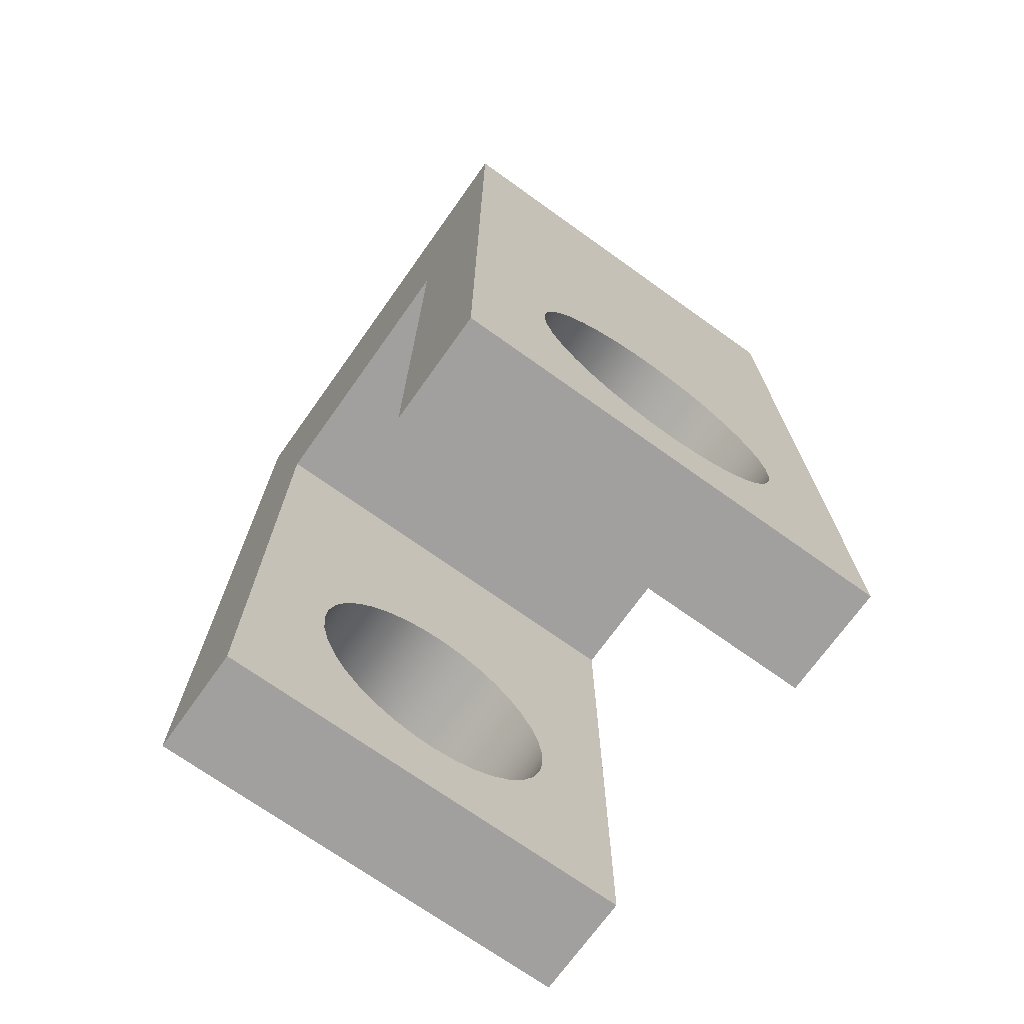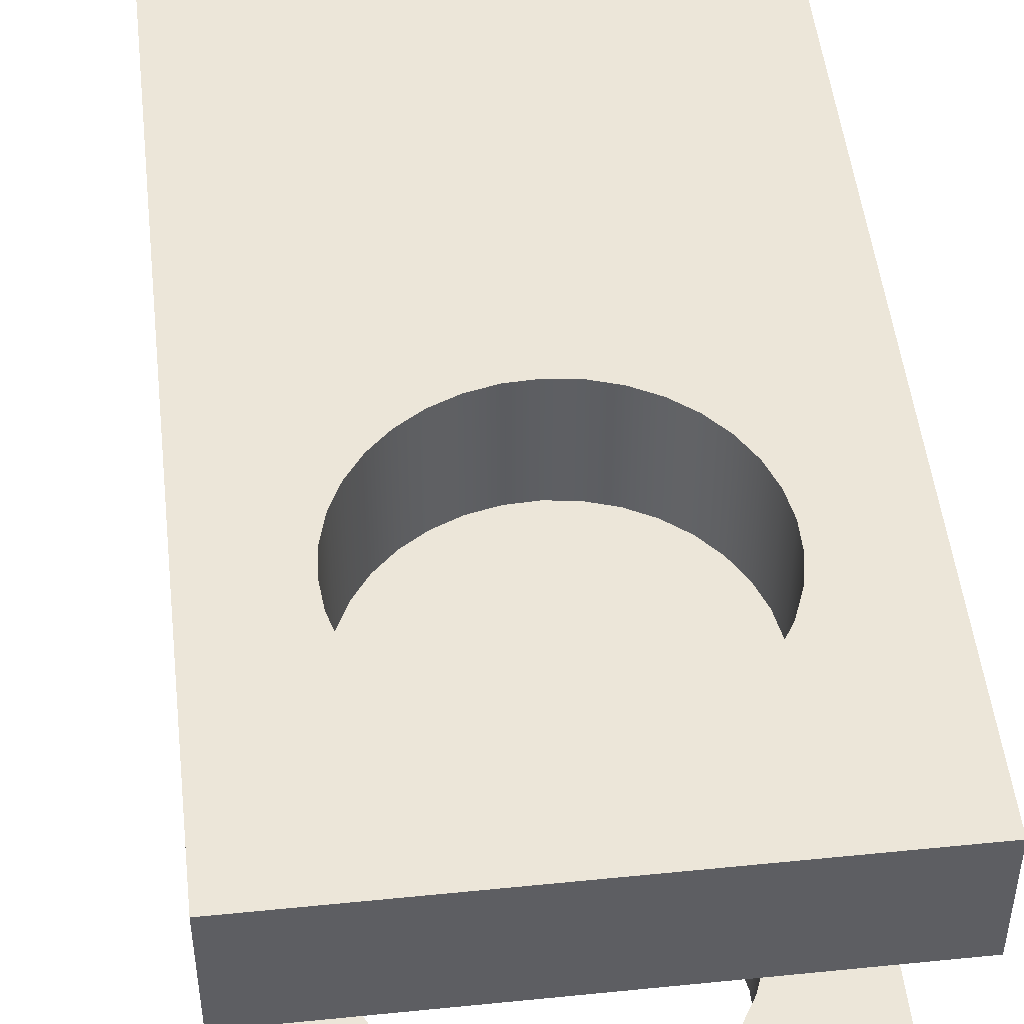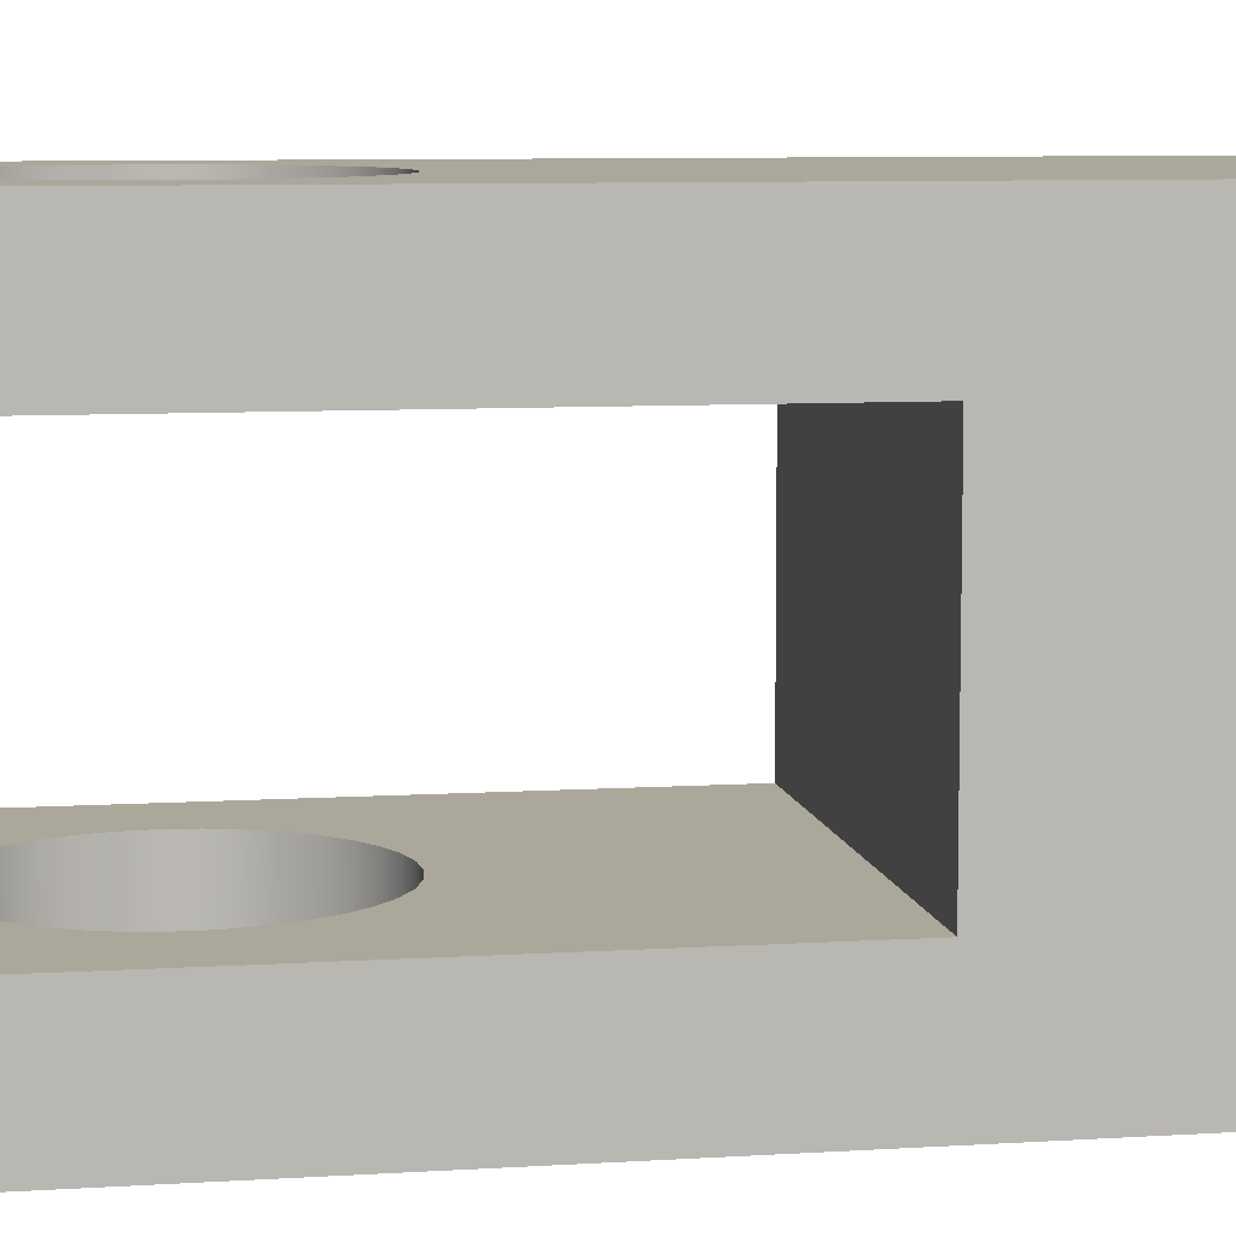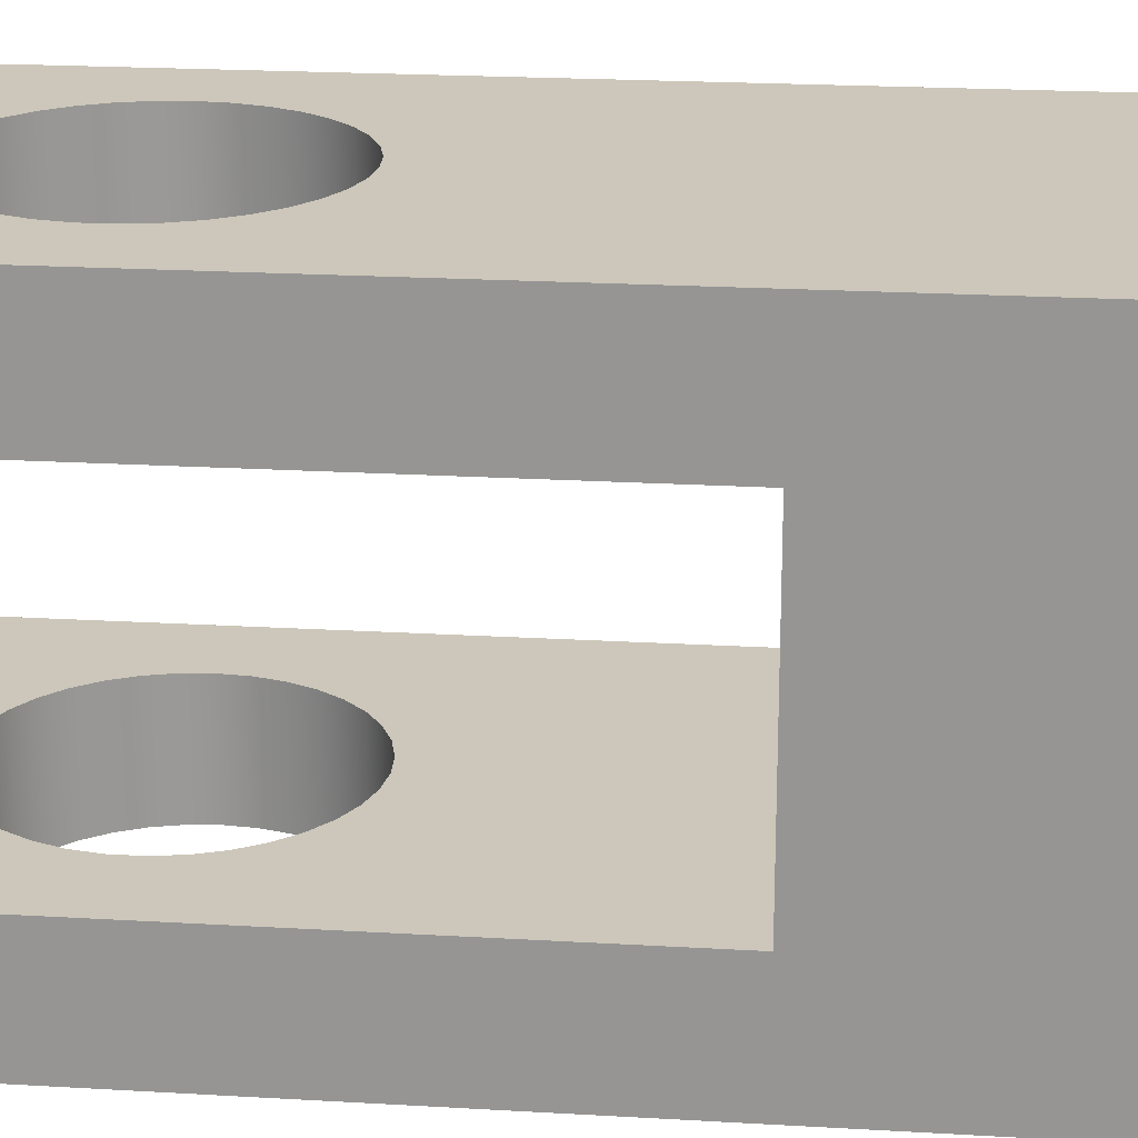
<metadata>
{"format":"obj","ext":"obj","renderer":"f3d","projection":"perspective","resolution":1024,"background":"white","views":[{"elev":-71.8,"azim":-35.5,"up":"+Y"},{"elev":49.3,"azim":-6.4,"up":"+Z"},{"elev":8.1,"azim":80.0,"up":"+Z"},{"elev":21.4,"azim":96.0,"up":"+Z"}]}
</metadata>
<code>
v -0.25 -1.3 -0.25
v -0.246 -1.255 -0.25
v -0.2341 -1.212 -0.25
v -0.2146 -1.172 -0.25
v -0.1883 -1.136 -0.25
v -0.1559 -1.105 -0.25
v -0.1185 -1.08 -0.25
v -0.07725 -1.062 -0.25
v -0.03356 -1.052 -0.25
v 0.01122 -1.05 -0.25
v 0.05563 -1.056 -0.25
v 0.09826 -1.07 -0.25
v 0.1377 -1.091 -0.25
v 0.1728 -1.119 -0.25
v 0.2023 -1.153 -0.25
v 0.2252 -1.192 -0.25
v 0.241 -1.233 -0.25
v 0.249 -1.278 -0.25
v 0.249 -1.322 -0.25
v 0.241 -1.367 -0.25
v 0.2252 -1.408 -0.25
v 0.2023 -1.447 -0.25
v 0.1728 -1.481 -0.25
v 0.1377 -1.509 -0.25
v 0.09826 -1.53 -0.25
v 0.05563 -1.544 -0.25
v 0.01122 -1.55 -0.25
v -0.03356 -1.548 -0.25
v -0.07725 -1.538 -0.25
v -0.1185 -1.52 -0.25
v -0.1559 -1.495 -0.25
v -0.1883 -1.464 -0.25
v -0.2146 -1.428 -0.25
v -0.2341 -1.388 -0.25
v -0.246 -1.345 -0.25
v -0.4 -0.6 -0.25
v -0.4 -1.7 -0.25
v 0.4 -1.7 -0.25
v 0.4 -0.6 -0.25
v -0.4 -0.6 0.25
v -0.4 -0.6 -0.25
v 0.4 -0.6 -0.25
v 0.4 -0.6 0.25
v -0.25 -1.3 0.25
v -0.246 -1.345 0.25
v -0.2341 -1.388 0.25
v -0.2146 -1.428 0.25
v -0.1883 -1.464 0.25
v -0.1559 -1.495 0.25
v -0.1185 -1.52 0.25
v -0.07725 -1.538 0.25
v -0.03356 -1.548 0.25
v 0.01122 -1.55 0.25
v 0.05563 -1.544 0.25
v 0.09826 -1.53 0.25
v 0.1377 -1.509 0.25
v 0.1728 -1.481 0.25
v 0.2023 -1.447 0.25
v 0.2252 -1.408 0.25
v 0.241 -1.367 0.25
v 0.249 -1.322 0.25
v 0.249 -1.278 0.25
v 0.241 -1.233 0.25
v 0.2252 -1.192 0.25
v 0.2023 -1.153 0.25
v 0.1728 -1.119 0.25
v 0.1377 -1.091 0.25
v 0.09826 -1.07 0.25
v 0.05563 -1.056 0.25
v 0.01122 -1.05 0.25
v -0.03356 -1.052 0.25
v -0.07725 -1.062 0.25
v -0.1185 -1.08 0.25
v -0.1559 -1.105 0.25
v -0.1883 -1.136 0.25
v -0.2146 -1.172 0.25
v -0.2341 -1.212 0.25
v -0.246 -1.255 0.25
v -0.4 -1.7 0.25
v -0.4 -0.6 0.25
v 0.4 -0.6 0.25
v 0.4 -1.7 0.25
v 0.4 -1.7 -0.25
v -0.4 -1.7 -0.25
v -0.4 -1.7 -0.45
v 0.4 -1.7 -0.45
v -0.4 -1.7 0.25
v 0.4 -1.7 0.25
v 0.4 -1.7 0.45
v -0.4 -1.7 0.45
v 0.4 -1.7 0.25
v 0.4 -0.6 0.25
v 0.4 -0.6 -0.25
v 0.4 -1.7 -0.25
v 0.4 -1.7 -0.45
v 0.4 0 -0.45
v 0.4 0 0.45
v 0.4 -1.7 0.45
v -0.25 -1.3 0.45
v -0.246 -1.345 0.45
v -0.2341 -1.388 0.45
v -0.2146 -1.428 0.45
v -0.1883 -1.464 0.45
v -0.1559 -1.495 0.45
v -0.1185 -1.52 0.45
v -0.07725 -1.538 0.45
v -0.03356 -1.548 0.45
v 0.01122 -1.55 0.45
v 0.05563 -1.544 0.45
v 0.09826 -1.53 0.45
v 0.1377 -1.509 0.45
v 0.1728 -1.481 0.45
v 0.2023 -1.447 0.45
v 0.2252 -1.408 0.45
v 0.241 -1.367 0.45
v 0.249 -1.322 0.45
v 0.249 -1.278 0.45
v 0.241 -1.233 0.45
v 0.2252 -1.192 0.45
v 0.2023 -1.153 0.45
v 0.1728 -1.119 0.45
v 0.1377 -1.091 0.45
v 0.09826 -1.07 0.45
v 0.05563 -1.056 0.45
v 0.01122 -1.05 0.45
v -0.03356 -1.052 0.45
v -0.07725 -1.062 0.45
v -0.1185 -1.08 0.45
v -0.1559 -1.105 0.45
v -0.1883 -1.136 0.45
v -0.2146 -1.172 0.45
v -0.2341 -1.212 0.45
v -0.246 -1.255 0.45
v -0.25 -1.3 0.25
v -0.246 -1.255 0.25
v -0.2341 -1.212 0.25
v -0.2146 -1.172 0.25
v -0.1883 -1.136 0.25
v -0.1559 -1.105 0.25
v -0.1185 -1.08 0.25
v -0.07725 -1.062 0.25
v -0.03356 -1.052 0.25
v 0.01122 -1.05 0.25
v 0.05563 -1.056 0.25
v 0.09826 -1.07 0.25
v 0.1377 -1.091 0.25
v 0.1728 -1.119 0.25
v 0.2023 -1.153 0.25
v 0.2252 -1.192 0.25
v 0.241 -1.233 0.25
v 0.249 -1.278 0.25
v 0.249 -1.322 0.25
v 0.241 -1.367 0.25
v 0.2252 -1.408 0.25
v 0.2023 -1.447 0.25
v 0.1728 -1.481 0.25
v 0.1377 -1.509 0.25
v 0.09826 -1.53 0.25
v 0.05563 -1.544 0.25
v 0.01122 -1.55 0.25
v -0.03356 -1.548 0.25
v -0.07725 -1.538 0.25
v -0.1185 -1.52 0.25
v -0.1559 -1.495 0.25
v -0.1883 -1.464 0.25
v -0.2146 -1.428 0.25
v -0.2341 -1.388 0.25
v -0.246 -1.345 0.25
v -0.25 -1.3 0.45
v -0.25 -1.3 0.25
v -0.25 -1.3 -0.45
v -0.246 -1.345 -0.45
v -0.2341 -1.388 -0.45
v -0.2146 -1.428 -0.45
v -0.1883 -1.464 -0.45
v -0.1559 -1.495 -0.45
v -0.1185 -1.52 -0.45
v -0.07725 -1.538 -0.45
v -0.03356 -1.548 -0.45
v 0.01122 -1.55 -0.45
v 0.05563 -1.544 -0.45
v 0.09826 -1.53 -0.45
v 0.1377 -1.509 -0.45
v 0.1728 -1.481 -0.45
v 0.2023 -1.447 -0.45
v 0.2252 -1.408 -0.45
v 0.241 -1.367 -0.45
v 0.249 -1.322 -0.45
v 0.249 -1.278 -0.45
v 0.241 -1.233 -0.45
v 0.2252 -1.192 -0.45
v 0.2023 -1.153 -0.45
v 0.1728 -1.119 -0.45
v 0.1377 -1.091 -0.45
v 0.09826 -1.07 -0.45
v 0.05563 -1.056 -0.45
v 0.01122 -1.05 -0.45
v -0.03356 -1.052 -0.45
v -0.07725 -1.062 -0.45
v -0.1185 -1.08 -0.45
v -0.1559 -1.105 -0.45
v -0.1883 -1.136 -0.45
v -0.2146 -1.172 -0.45
v -0.2341 -1.212 -0.45
v -0.246 -1.255 -0.45
v 0.4 -1.7 -0.45
v -0.4 -1.7 -0.45
v -0.4 0 -0.45
v 0.4 0 -0.45
v -0.25 -1.3 -0.25
v -0.246 -1.345 -0.25
v -0.2341 -1.388 -0.25
v -0.2146 -1.428 -0.25
v -0.1883 -1.464 -0.25
v -0.1559 -1.495 -0.25
v -0.1185 -1.52 -0.25
v -0.07725 -1.538 -0.25
v -0.03356 -1.548 -0.25
v 0.01122 -1.55 -0.25
v 0.05563 -1.544 -0.25
v 0.09826 -1.53 -0.25
v 0.1377 -1.509 -0.25
v 0.1728 -1.481 -0.25
v 0.2023 -1.447 -0.25
v 0.2252 -1.408 -0.25
v 0.241 -1.367 -0.25
v 0.249 -1.322 -0.25
v 0.249 -1.278 -0.25
v 0.241 -1.233 -0.25
v 0.2252 -1.192 -0.25
v 0.2023 -1.153 -0.25
v 0.1728 -1.119 -0.25
v 0.1377 -1.091 -0.25
v 0.09826 -1.07 -0.25
v 0.05563 -1.056 -0.25
v 0.01122 -1.05 -0.25
v -0.03356 -1.052 -0.25
v -0.07725 -1.062 -0.25
v -0.1185 -1.08 -0.25
v -0.1559 -1.105 -0.25
v -0.1883 -1.136 -0.25
v -0.2146 -1.172 -0.25
v -0.2341 -1.212 -0.25
v -0.246 -1.255 -0.25
v -0.25 -1.3 -0.45
v -0.246 -1.255 -0.45
v -0.2341 -1.212 -0.45
v -0.2146 -1.172 -0.45
v -0.1883 -1.136 -0.45
v -0.1559 -1.105 -0.45
v -0.1185 -1.08 -0.45
v -0.07725 -1.062 -0.45
v -0.03356 -1.052 -0.45
v 0.01122 -1.05 -0.45
v 0.05563 -1.056 -0.45
v 0.09826 -1.07 -0.45
v 0.1377 -1.091 -0.45
v 0.1728 -1.119 -0.45
v 0.2023 -1.153 -0.45
v 0.2252 -1.192 -0.45
v 0.241 -1.233 -0.45
v 0.249 -1.278 -0.45
v 0.249 -1.322 -0.45
v 0.241 -1.367 -0.45
v 0.2252 -1.408 -0.45
v 0.2023 -1.447 -0.45
v 0.1728 -1.481 -0.45
v 0.1377 -1.509 -0.45
v 0.09826 -1.53 -0.45
v 0.05563 -1.544 -0.45
v 0.01122 -1.55 -0.45
v -0.03356 -1.548 -0.45
v -0.07725 -1.538 -0.45
v -0.1185 -1.52 -0.45
v -0.1559 -1.495 -0.45
v -0.1883 -1.464 -0.45
v -0.2146 -1.428 -0.45
v -0.2341 -1.388 -0.45
v -0.246 -1.345 -0.45
v -0.25 -1.3 -0.25
v -0.25 -1.3 -0.45
v -0.4 -0.6 0.25
v -0.4 -1.7 0.25
v -0.4 -1.7 0.45
v -0.4 0 0.45
v -0.4 0 -0.45
v -0.4 -1.7 -0.45
v -0.4 -1.7 -0.25
v -0.4 -0.6 -0.25
v -0.4 0 -0.45
v -0.4 0 0.45
v 0.4 0 0.45
v 0.4 0 -0.45
v -0.25 -1.3 0.45
v -0.246 -1.255 0.45
v -0.2341 -1.212 0.45
v -0.2146 -1.172 0.45
v -0.1883 -1.136 0.45
v -0.1559 -1.105 0.45
v -0.1185 -1.08 0.45
v -0.07725 -1.062 0.45
v -0.03356 -1.052 0.45
v 0.01122 -1.05 0.45
v 0.05563 -1.056 0.45
v 0.09826 -1.07 0.45
v 0.1377 -1.091 0.45
v 0.1728 -1.119 0.45
v 0.2023 -1.153 0.45
v 0.2252 -1.192 0.45
v 0.241 -1.233 0.45
v 0.249 -1.278 0.45
v 0.249 -1.322 0.45
v 0.241 -1.367 0.45
v 0.2252 -1.408 0.45
v 0.2023 -1.447 0.45
v 0.1728 -1.481 0.45
v 0.1377 -1.509 0.45
v 0.09826 -1.53 0.45
v 0.05563 -1.544 0.45
v 0.01122 -1.55 0.45
v -0.03356 -1.548 0.45
v -0.07725 -1.538 0.45
v -0.1185 -1.52 0.45
v -0.1559 -1.495 0.45
v -0.1883 -1.464 0.45
v -0.2146 -1.428 0.45
v -0.2341 -1.388 0.45
v -0.246 -1.345 0.45
v -0.4 -1.7 0.45
v 0.4 -1.7 0.45
v 0.4 0 0.45
v -0.4 0 0.45
g bbeb6a7a-e320-11ea-8e6c-54bf646e7e1f
f 35 1 37
f 37 1 2
f 37 2 36
f 36 2 3
f 36 3 4
f 4 5 36
f 36 5 6
f 36 6 7
f 7 8 36
f 36 8 9
f 36 9 10
f 36 10 39
f 39 10 11
f 39 11 12
f 12 13 39
f 39 13 14
f 39 14 15
f 15 16 39
f 39 16 17
f 39 17 18
f 39 18 38
f 38 18 19
f 38 19 20
f 20 21 38
f 38 21 22
f 38 22 23
f 23 24 38
f 38 24 25
f 38 25 26
f 26 27 38
f 38 27 37
f 37 27 28
f 37 28 29
f 29 30 37
f 37 30 31
f 37 31 32
f 32 33 37
f 37 33 34
f 37 34 35
g bc013ce6-e320-11ea-90b4-54bf646e7e1f
f 41 42 40
f 40 42 43
g bc1672d2-e320-11ea-a548-54bf646e7e1f
f 78 44 79
f 79 44 45
f 79 45 46
f 46 47 79
f 79 47 48
f 79 48 49
f 49 50 79
f 79 50 51
f 79 51 52
f 52 53 79
f 79 53 82
f 82 53 54
f 82 54 55
f 55 56 82
f 82 56 57
f 82 57 58
f 58 59 82
f 82 59 60
f 82 60 61
f 61 62 82
f 82 62 81
f 81 62 63
f 81 63 64
f 64 65 81
f 81 65 66
f 81 66 67
f 67 68 81
f 81 68 69
f 81 69 70
f 81 70 80
f 80 70 71
f 80 71 72
f 72 73 80
f 80 73 74
f 80 74 75
f 75 76 80
f 80 76 77
f 80 77 78
f 80 78 79
g ba245d5e-e320-11ea-9c7c-54bf646e7e1f
f 83 84 86
f 86 84 85
g 5039c3c0-0c6b-345e-a7b6-007590ff6538
f 87 88 90
f 90 88 89
g ba0589f4-e320-11ea-8612-54bf646e7e1f
f 91 92 98
f 98 92 97
f 97 92 96
f 96 92 93
f 96 93 95
f 95 93 94
g f1bedd05-f545-3c30-811f-21361abb1fe2
f 100 168 99
f 99 168 170
f 169 134 133
f 133 134 135
f 133 135 132
f 132 135 136
f 132 136 131
f 131 136 137
f 131 137 130
f 130 137 138
f 130 138 129
f 129 138 139
f 129 139 128
f 128 139 140
f 128 140 127
f 127 140 141
f 127 141 126
f 126 141 142
f 126 142 125
f 125 142 143
f 125 143 124
f 124 143 144
f 124 144 123
f 123 144 145
f 123 145 122
f 122 145 146
f 122 146 121
f 121 146 147
f 121 147 120
f 120 147 148
f 120 148 119
f 119 148 149
f 119 149 118
f 118 149 150
f 118 150 117
f 117 150 151
f 117 151 116
f 116 151 152
f 116 152 115
f 115 152 153
f 115 153 114
f 114 153 154
f 114 154 113
f 113 154 155
f 113 155 112
f 112 155 156
f 112 156 111
f 111 156 157
f 111 157 110
f 110 157 158
f 110 158 109
f 109 158 159
f 109 159 108
f 108 159 160
f 108 160 107
f 107 160 161
f 107 161 106
f 106 161 162
f 106 162 105
f 105 162 163
f 105 163 104
f 104 163 164
f 104 164 103
f 103 164 165
f 103 165 102
f 102 165 166
f 102 166 101
f 101 166 167
f 101 167 100
f 100 167 168
g b997f930-e320-11ea-ad9f-54bf646e7e1f
f 205 171 207
f 207 171 172
f 207 172 173
f 173 174 207
f 207 174 175
f 207 175 176
f 176 177 207
f 207 177 178
f 207 178 179
f 179 180 207
f 207 180 206
f 206 180 181
f 206 181 182
f 182 183 206
f 206 183 184
f 206 184 185
f 185 186 206
f 206 186 187
f 206 187 188
f 188 189 206
f 206 189 190
f 206 190 209
f 209 190 191
f 209 191 192
f 192 193 209
f 209 193 194
f 209 194 195
f 195 196 209
f 209 196 197
f 209 197 208
f 208 197 198
f 208 198 199
f 199 200 208
f 208 200 201
f 208 201 202
f 202 203 208
f 208 203 204
f 208 204 205
f 208 205 207
g b9aedcb0-e320-11ea-8256-54bf646e7e1f
f 211 279 210
f 210 279 281
f 280 245 244
f 244 245 246
f 244 246 243
f 243 246 247
f 243 247 242
f 242 247 248
f 242 248 241
f 241 248 249
f 241 249 240
f 240 249 250
f 240 250 239
f 239 250 251
f 239 251 238
f 238 251 252
f 238 252 237
f 237 252 253
f 237 253 236
f 236 253 254
f 236 254 235
f 235 254 255
f 235 255 234
f 234 255 256
f 234 256 233
f 233 256 257
f 233 257 232
f 232 257 258
f 232 258 231
f 231 258 259
f 231 259 230
f 230 259 260
f 230 260 229
f 229 260 261
f 229 261 228
f 228 261 262
f 228 262 227
f 227 262 263
f 227 263 226
f 226 263 264
f 226 264 225
f 225 264 265
f 225 265 224
f 224 265 266
f 224 266 223
f 223 266 267
f 223 267 222
f 222 267 268
f 222 268 221
f 221 268 269
f 221 269 220
f 220 269 270
f 220 270 219
f 219 270 271
f 219 271 218
f 218 271 272
f 218 272 217
f 217 272 273
f 217 273 216
f 216 273 274
f 216 274 215
f 215 274 275
f 215 275 214
f 214 275 276
f 214 276 213
f 213 276 277
f 213 277 212
f 212 277 278
f 212 278 211
f 211 278 279
g b9caf0da-e320-11ea-8fbc-54bf646e7e1f
f 283 284 282
f 282 284 285
f 282 285 286
f 282 286 289
f 289 286 287
f 289 287 288
g b9e7c86e-e320-11ea-bdef-54bf646e7e1f
f 291 292 290
f 290 292 293
g ba4182a8-e320-11ea-9bb5-54bf646e7e1f
f 328 294 329
f 329 294 295
f 329 295 332
f 332 295 296
f 332 296 297
f 297 298 332
f 332 298 299
f 332 299 300
f 300 301 332
f 332 301 302
f 332 302 303
f 332 303 331
f 331 303 304
f 331 304 305
f 305 306 331
f 331 306 307
f 331 307 308
f 308 309 331
f 331 309 310
f 331 310 330
f 330 310 311
f 330 311 312
f 312 313 330
f 330 313 314
f 330 314 315
f 315 316 330
f 330 316 317
f 330 317 318
f 318 319 330
f 330 319 320
f 330 320 329
f 329 320 321
f 329 321 322
f 322 323 329
f 329 323 324
f 329 324 325
f 325 326 329
f 329 326 327
f 329 327 328

</code>
